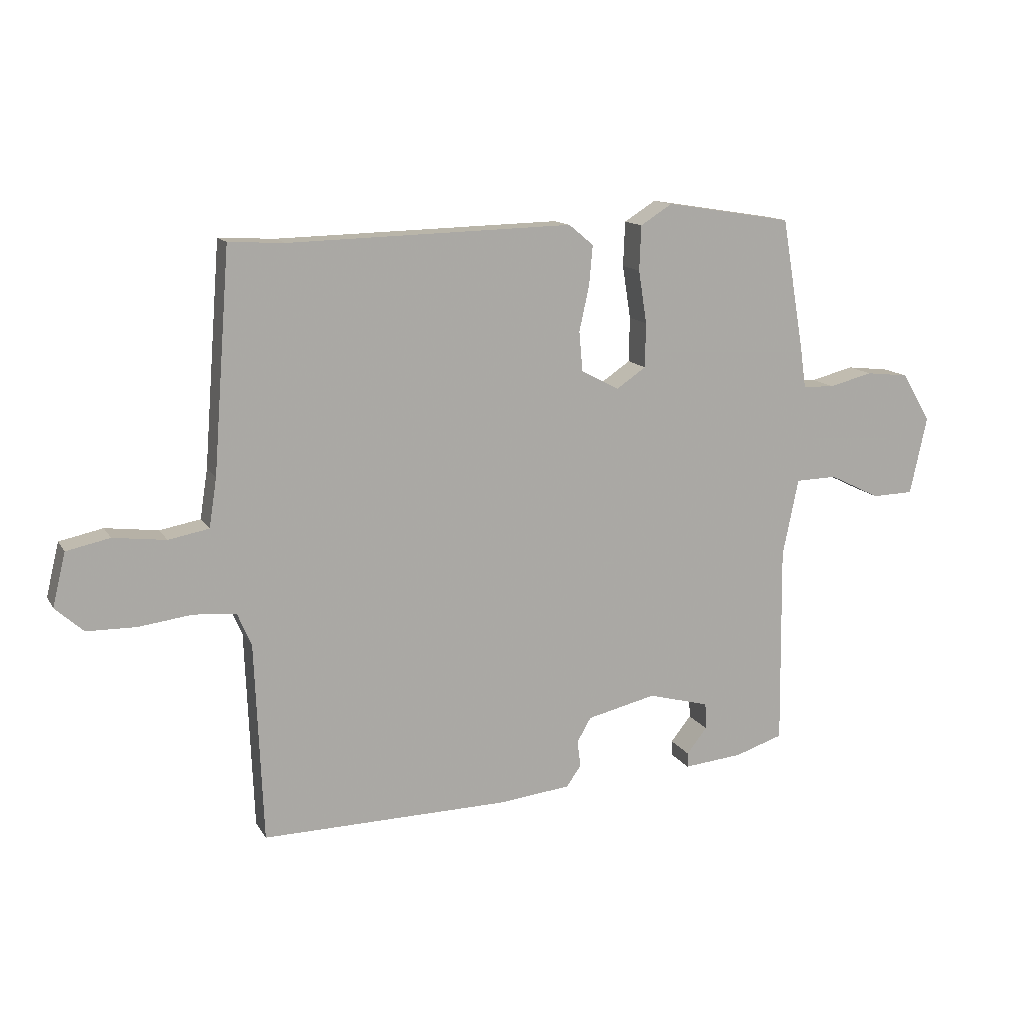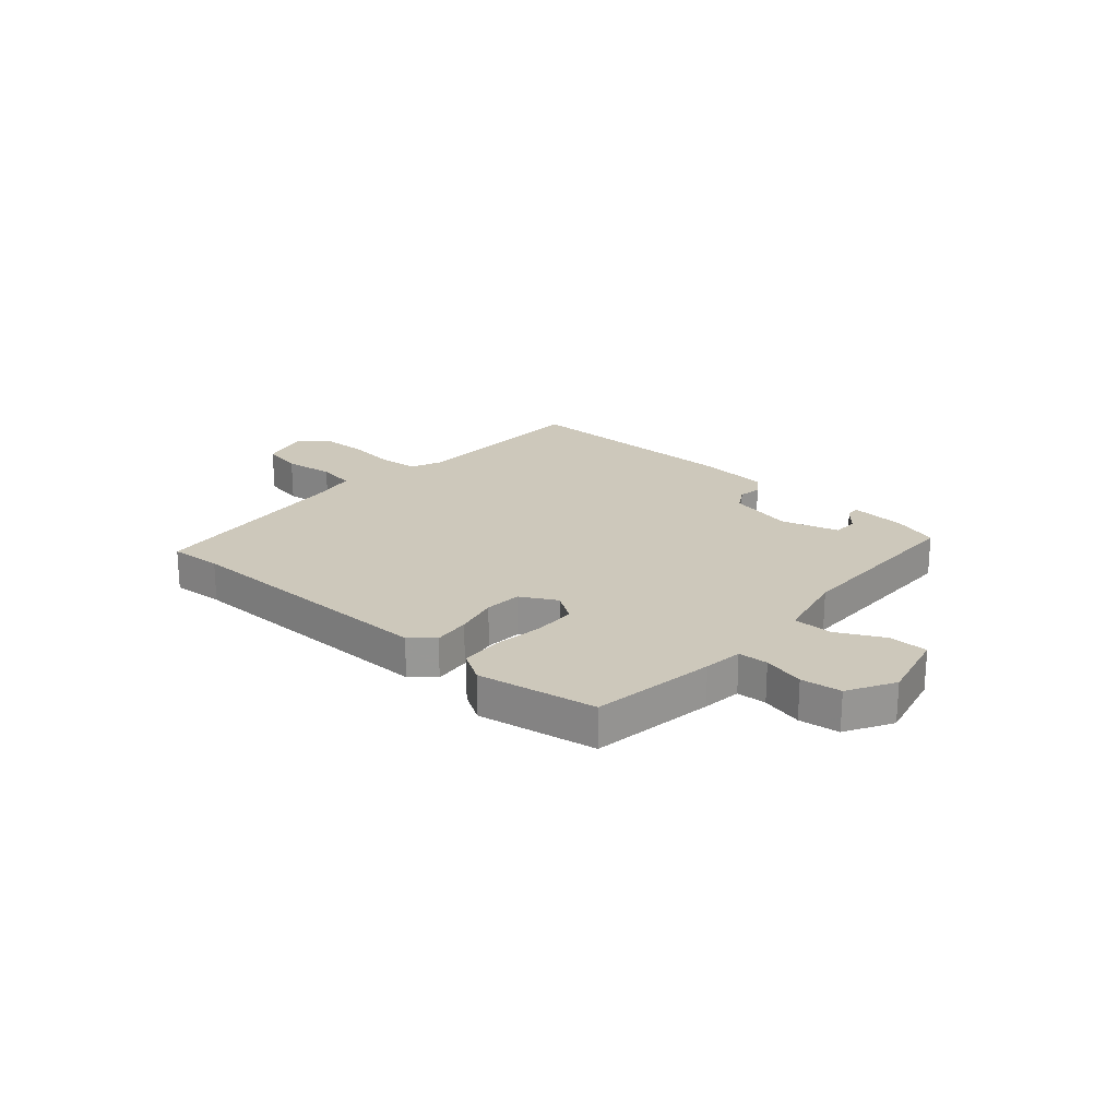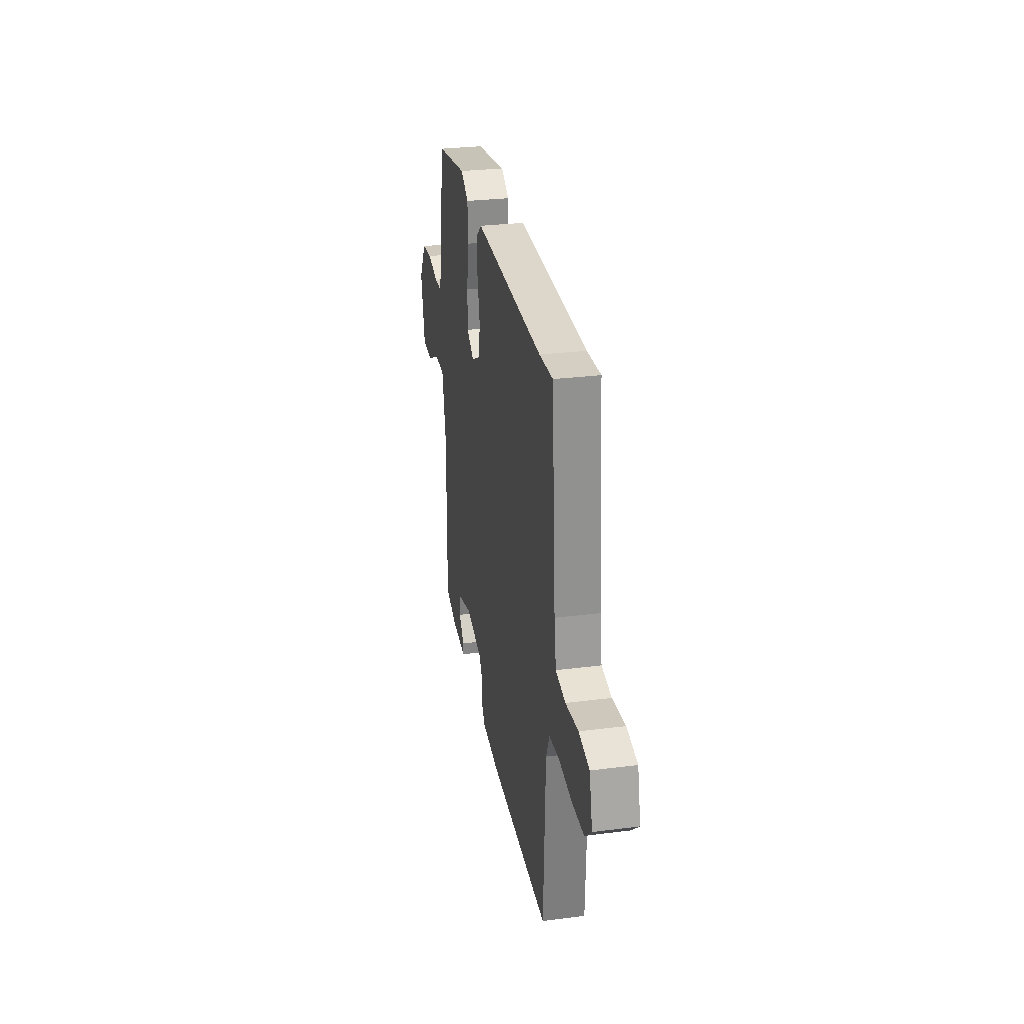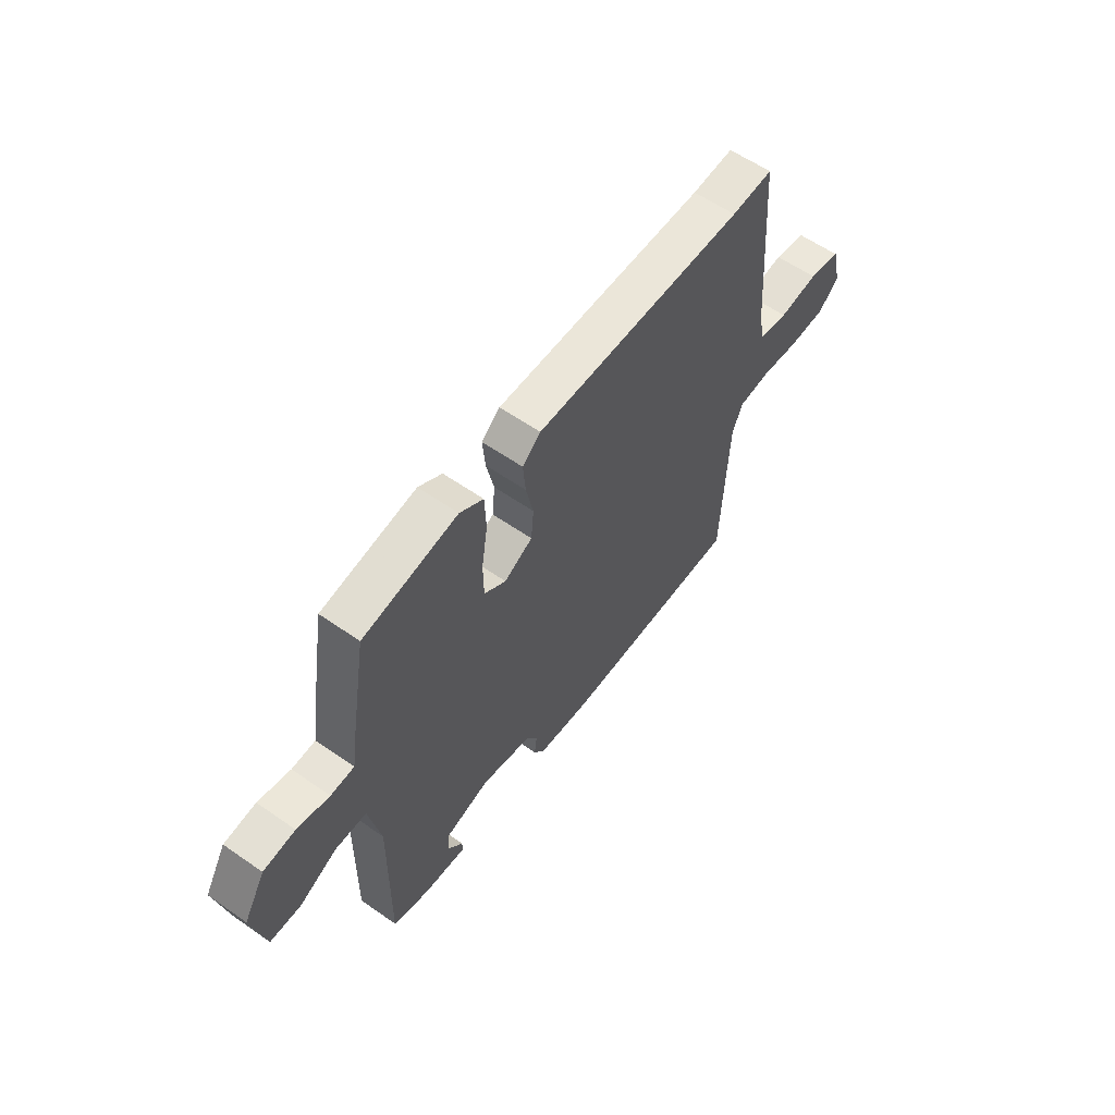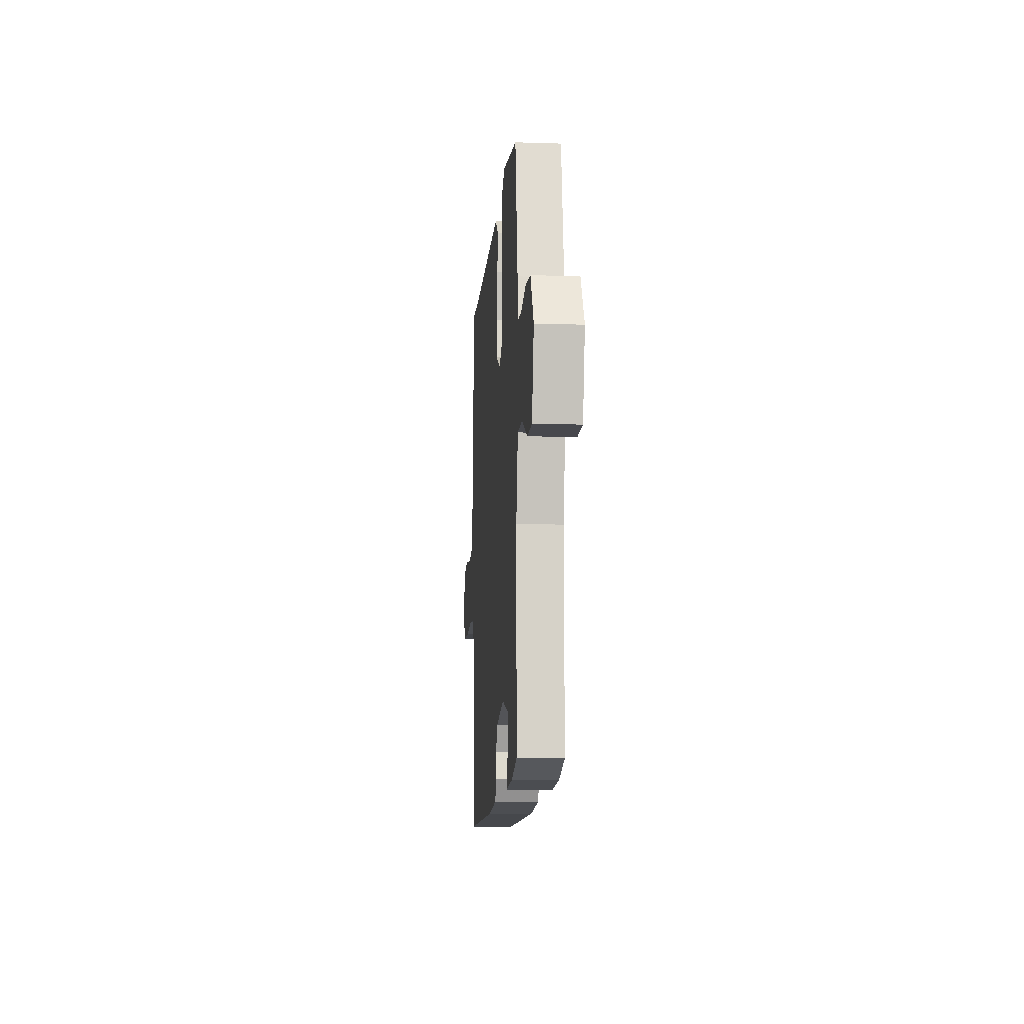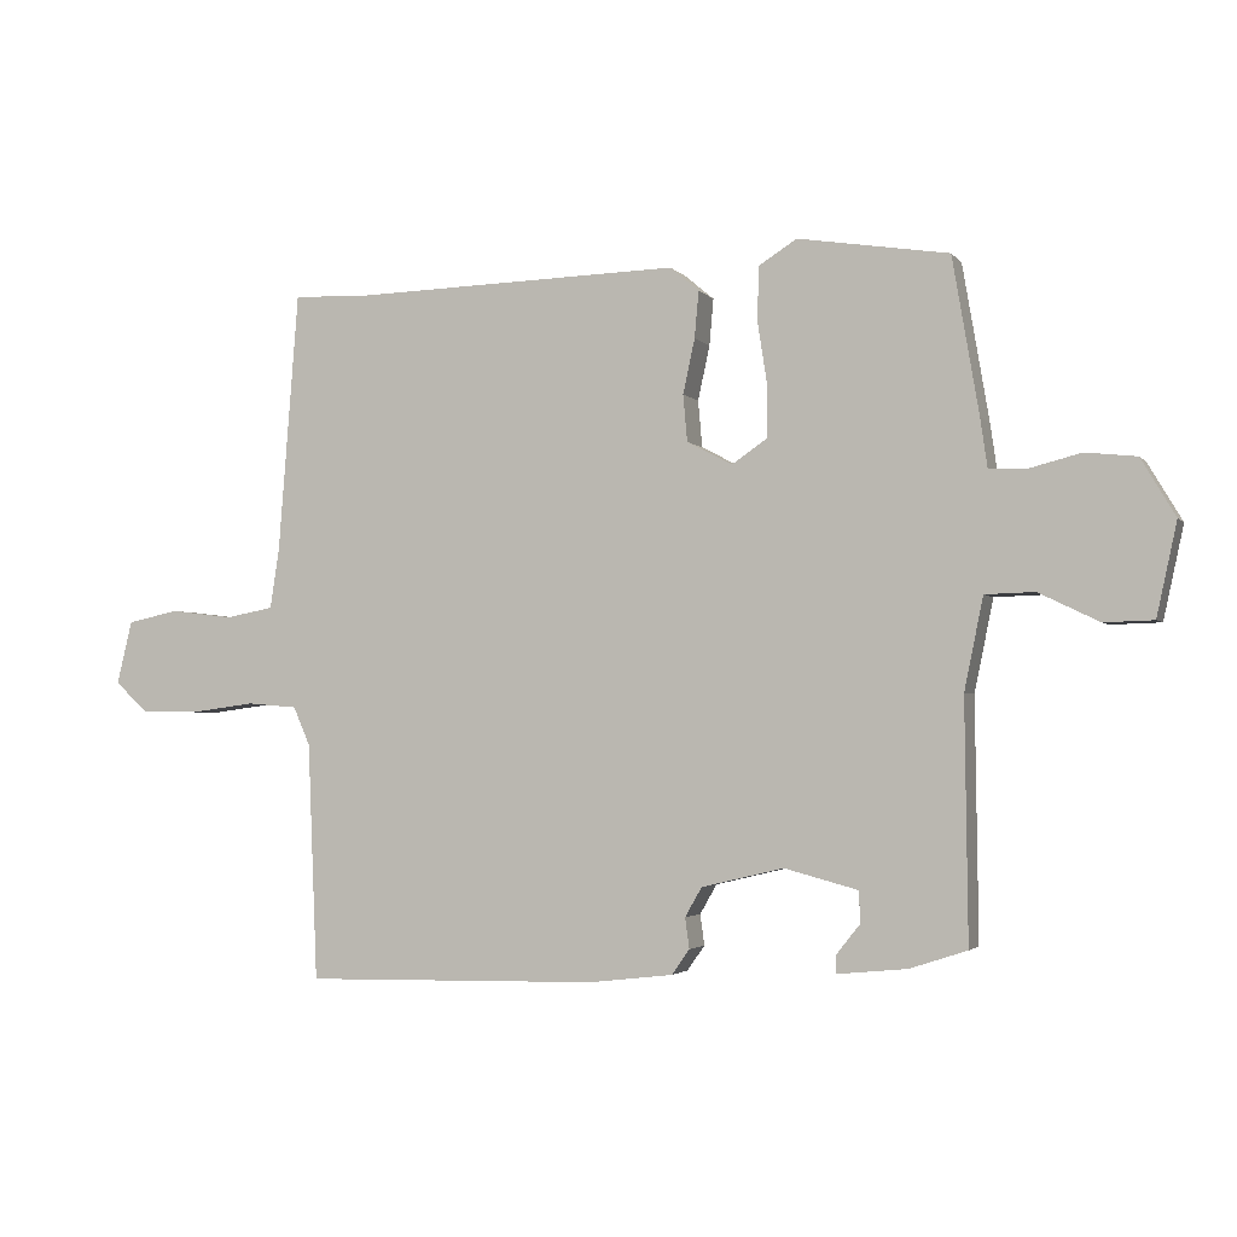
<metadata>
{"format":"obj","ext":"obj","renderer":"f3d","projection":"perspective","resolution":1024,"background":"white","views":[{"elev":13.1,"azim":-20.0,"up":"+Z"},{"elev":21.8,"azim":40.3,"up":"+Y"},{"elev":28.9,"azim":-100.8,"up":"+Z"},{"elev":59.1,"azim":125.7,"up":"+Z"},{"elev":-10.3,"azim":85.3,"up":"+Z"},{"elev":-2.7,"azim":19.3,"up":"+Z"}]}
</metadata>
<code>
v 0.471 0.07 0.503
v 0.509 0.07 0.279
v 0.519 0.07 0.209
v 0.573 0.07 0.207
v 0.647 0.07 0.226
v 0.72 0.07 0.218
v 0.769 0.07 0.135
v 0.74 0.07 0.002
v 0.669 0.07 0
v 0.583 0.07 0.042
v 0.512 0.07 0.04
v 0.485 0.07 -0.092
v 0.489 0.07 -0.435
v 0.407 0.07 -0.462
v 0.306 0.07 -0.472
v 0.306 0.07 -0.447
v 0.341 0.07 -0.403
v 0.339 0.07 -0.358
v 0.234 0.07 -0.33
v 0.116 0.07 -0.358
v 0.092 0.07 -0.4
v 0.098 0.07 -0.444
v 0.073 0.07 -0.48
v -0.048 0.07 -0.494
v -0.472 0.07 -0.502
v -0.486 0.07 -0.162
v -0.51 0.07 -0.107
v -0.582 0.07 -0.101
v -0.673 0.07 -0.113
v -0.757 0.07 -0.112
v -0.805 0.07 -0.069
v -0.783 0.07 0.022
v -0.709 0.07 0.038
v -0.619 0.07 0.027
v -0.55 0.07 0.04
v -0.537 0.07 0.124
v -0.508 0.07 0.5
v -0.413 0.07 0.495
v 0.071 0.07 0.508
v 0.113 0.07 0.473
v 0.107 0.07 0.406
v 0.09 0.07 0.328
v 0.096 0.07 0.261
v 0.161 0.07 0.227
v 0.211 0.07 0.261
v 0.212 0.07 0.337
v 0.198 0.07 0.427
v 0.201 0.07 0.503
v 0.255 0.07 0.537
v 0.471 0 0.503
v 0.509 0 0.279
v 0.519 0 0.209
v 0.573 0 0.207
v 0.647 0 0.226
v 0.72 0 0.218
v 0.769 0 0.135
v 0.74 0 0.002
v 0.669 0 0
v 0.583 0 0.042
v 0.512 0 0.04
v 0.485 0 -0.092
v 0.489 0 -0.435
v 0.407 0 -0.462
v 0.306 0 -0.472
v 0.306 0 -0.447
v 0.341 0 -0.403
v 0.339 0 -0.358
v 0.234 0 -0.33
v 0.116 0 -0.358
v 0.092 0 -0.4
v 0.098 0 -0.444
v 0.073 0 -0.48
v -0.048 0 -0.494
v -0.472 0 -0.502
v -0.486 0 -0.162
v -0.51 0 -0.107
v -0.582 0 -0.101
v -0.673 0 -0.113
v -0.757 0 -0.112
v -0.805 0 -0.069
v -0.783 0 0.022
v -0.709 0 0.038
v -0.619 0 0.027
v -0.55 0 0.04
v -0.537 0 0.124
v -0.508 0 0.5
v -0.413 0 0.495
v 0.071 0 0.508
v 0.113 0 0.473
v 0.107 0 0.406
v 0.09 0 0.328
v 0.096 0 0.261
v 0.161 0 0.227
v 0.211 0 0.261
v 0.212 0 0.337
v 0.198 0 0.427
v 0.201 0 0.503
v 0.255 0 0.537
f 46 47 48 49
f 45 46 49 1
f 39 40 41 42
f 38 39 42 43
f 36 37 38 43
f 35 36 43 44
f 31 32 33 34
f 31 34 35
f 28 29 30 31
f 27 28 31 35
f 26 27 35 44
f 24 25 26 44
f 21 22 23 24
f 20 21 24 44
f 14 15 16 17
f 12 13 14 17
f 11 12 17 18
f 7 8 9 10
f 7 10 11
f 4 5 6 7
f 3 4 7 11
f 45 1 2 3
f 19 20 44 45
f 18 19 45
f 3 11 18 45
f 98 97 96 95
f 50 98 95 94
f 91 90 89 88
f 92 91 88 87
f 92 87 86 85
f 93 92 85 84
f 83 82 81 80
f 84 83 80
f 80 79 78 77
f 84 80 77 76
f 93 84 76 75
f 93 75 74 73
f 73 72 71 70
f 93 73 70 69
f 66 65 64 63
f 66 63 62 61
f 67 66 61 60
f 59 58 57 56
f 60 59 56
f 56 55 54 53
f 60 56 53 52
f 52 51 50 94
f 94 93 69 68
f 94 68 67
f 94 67 60 52
f 1 50 51 2
f 2 51 52 3
f 3 52 53 4
f 4 53 54 5
f 5 54 55 6
f 6 55 56 7
f 7 56 57 8
f 8 57 58 9
f 9 58 59 10
f 10 59 60 11
f 11 60 61 12
f 12 61 62 13
f 13 62 63 14
f 14 63 64 15
f 15 64 65 16
f 16 65 66 17
f 17 66 67 18
f 18 67 68 19
f 19 68 69 20
f 20 69 70 21
f 21 70 71 22
f 22 71 72 23
f 23 72 73 24
f 24 73 74 25
f 25 74 75 26
f 26 75 76 27
f 27 76 77 28
f 28 77 78 29
f 29 78 79 30
f 30 79 80 31
f 31 80 81 32
f 32 81 82 33
f 33 82 83 34
f 34 83 84 35
f 35 84 85 36
f 36 85 86 37
f 37 86 87 38
f 38 87 88 39
f 39 88 89 40
f 40 89 90 41
f 41 90 91 42
f 42 91 92 43
f 43 92 93 44
f 44 93 94 45
f 45 94 95 46
f 46 95 96 47
f 47 96 97 48
f 48 97 98 49
f 49 98 50 1

</code>
